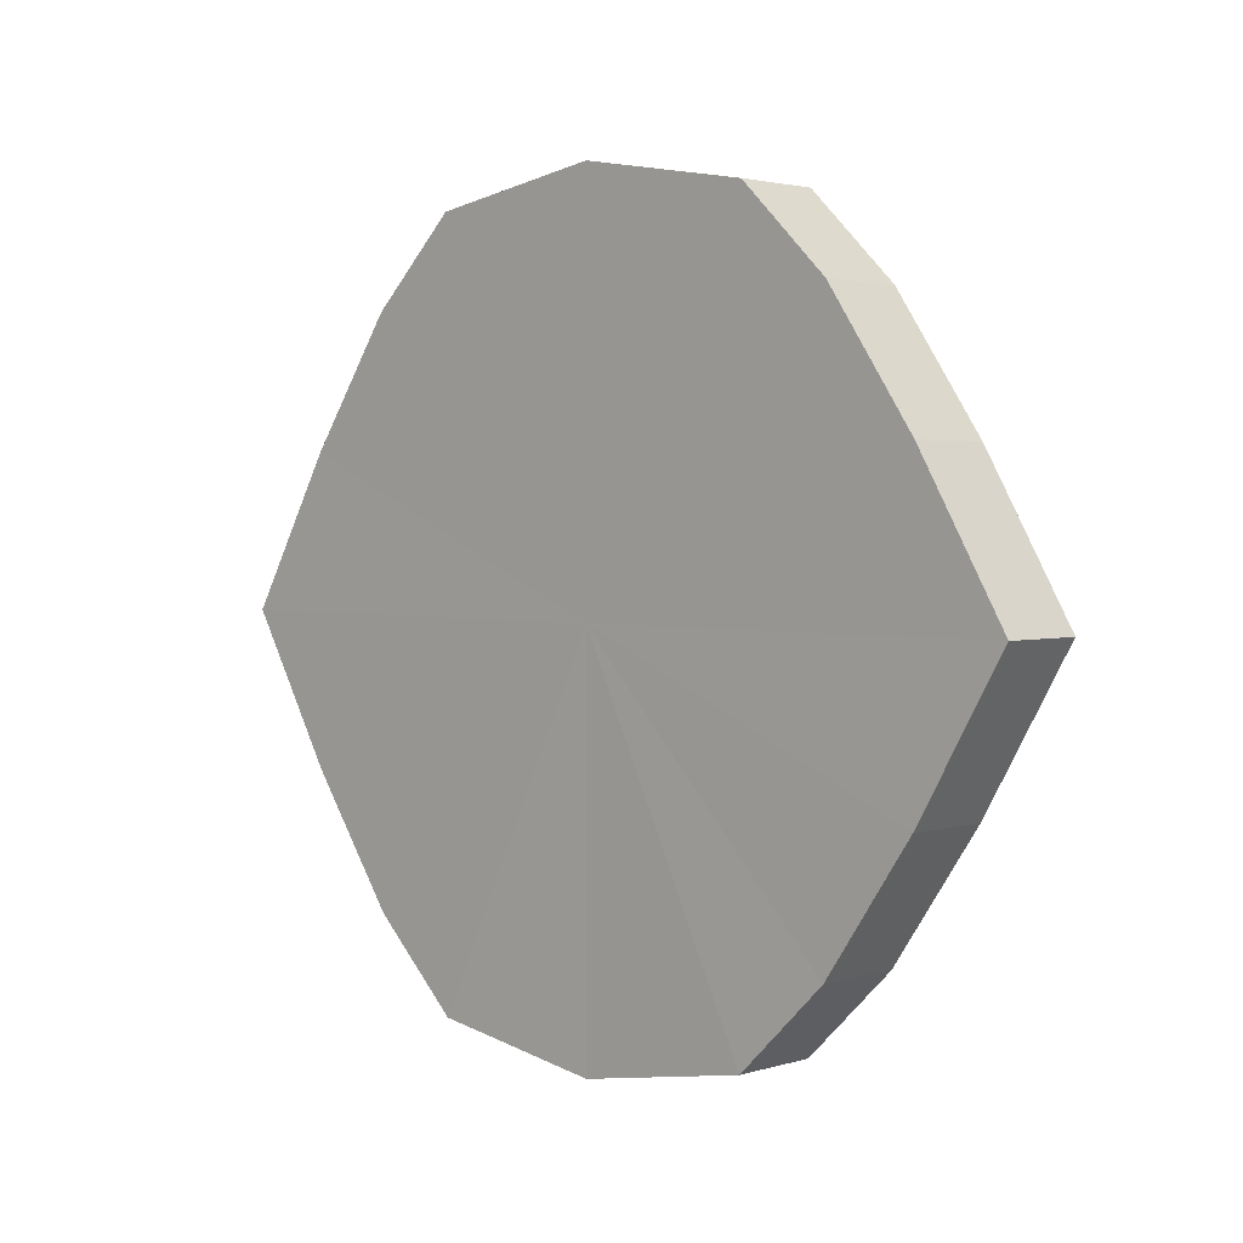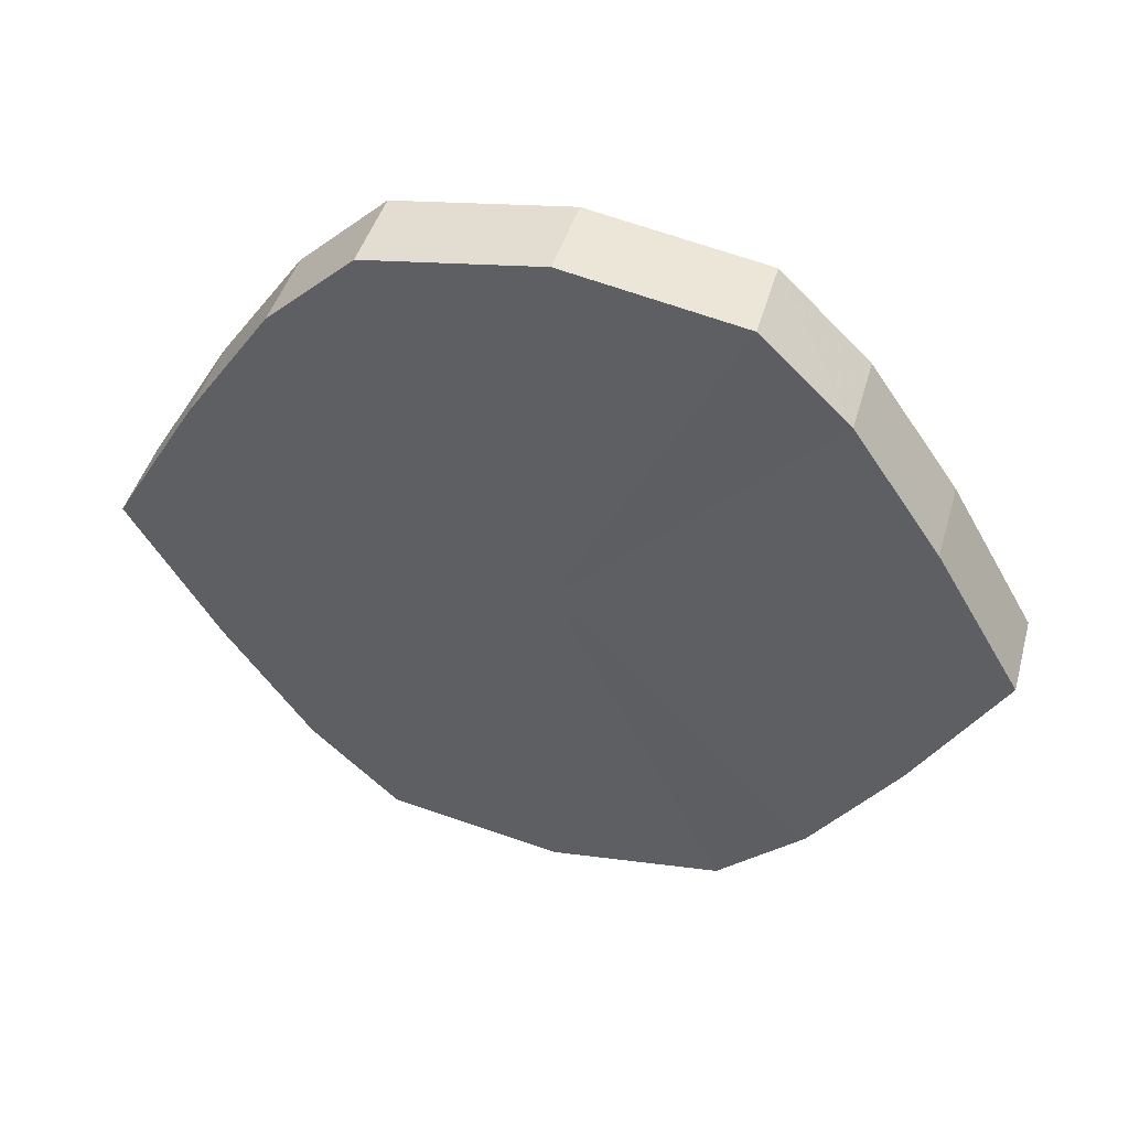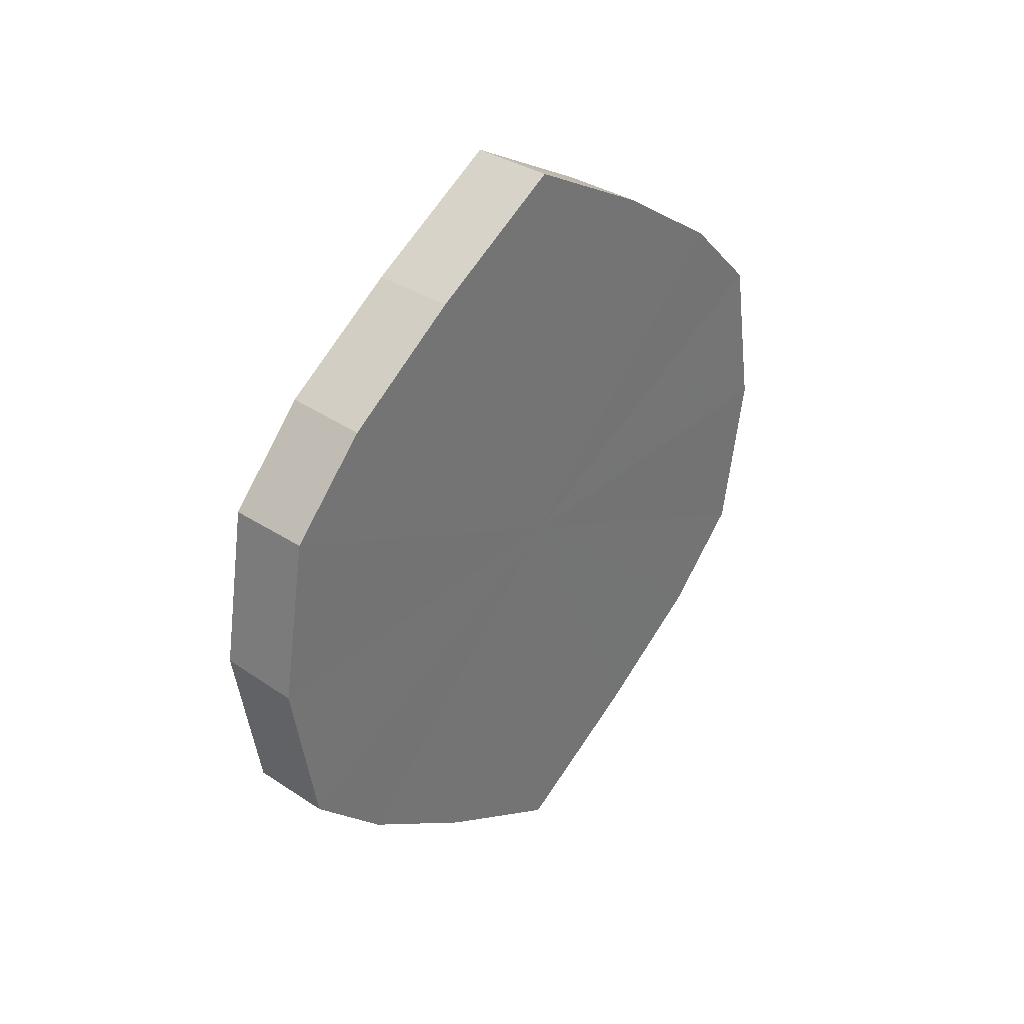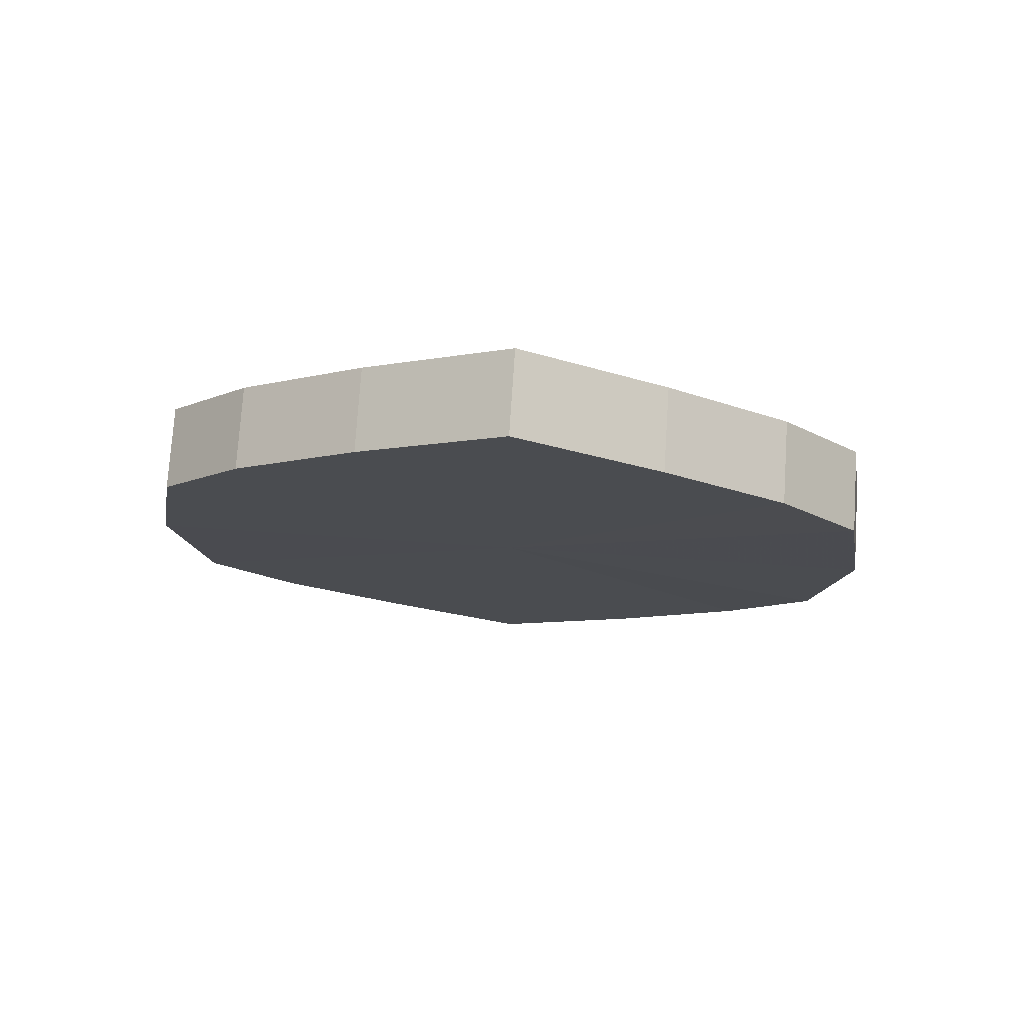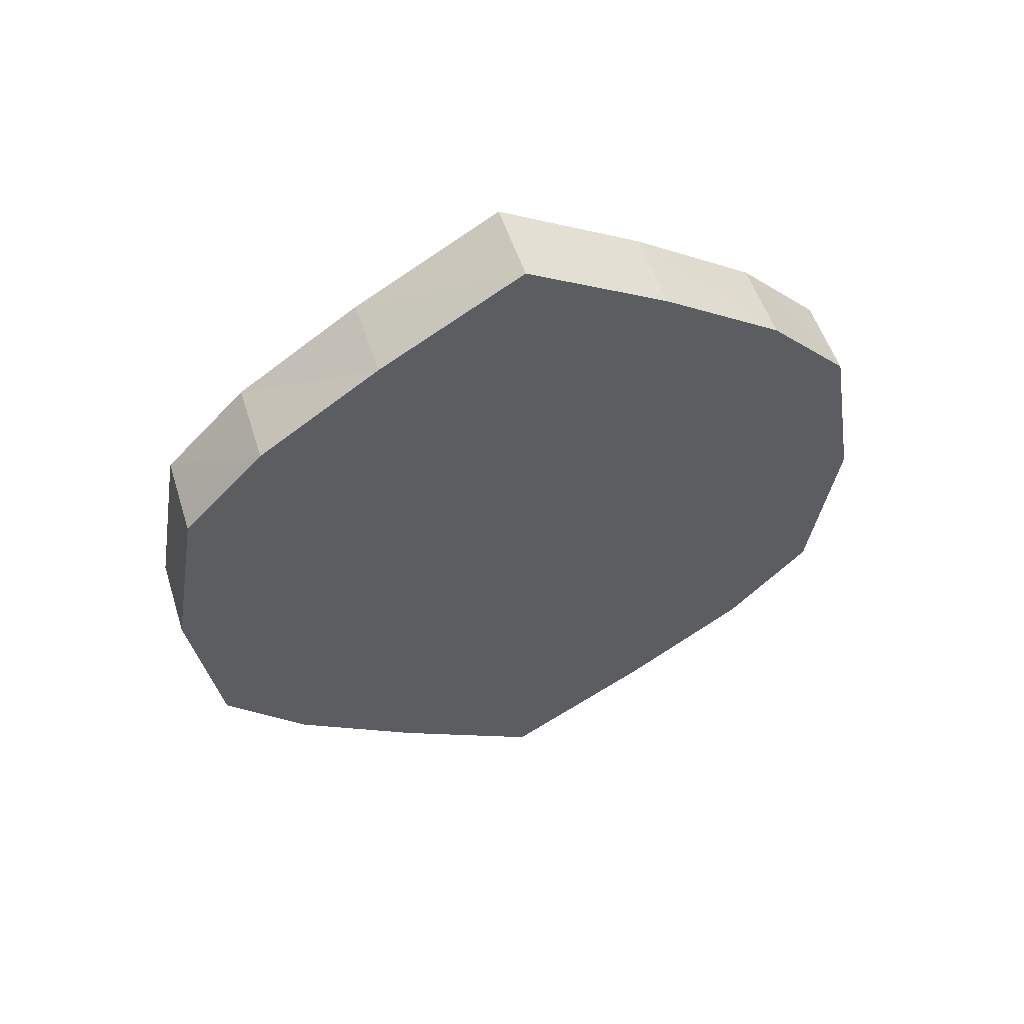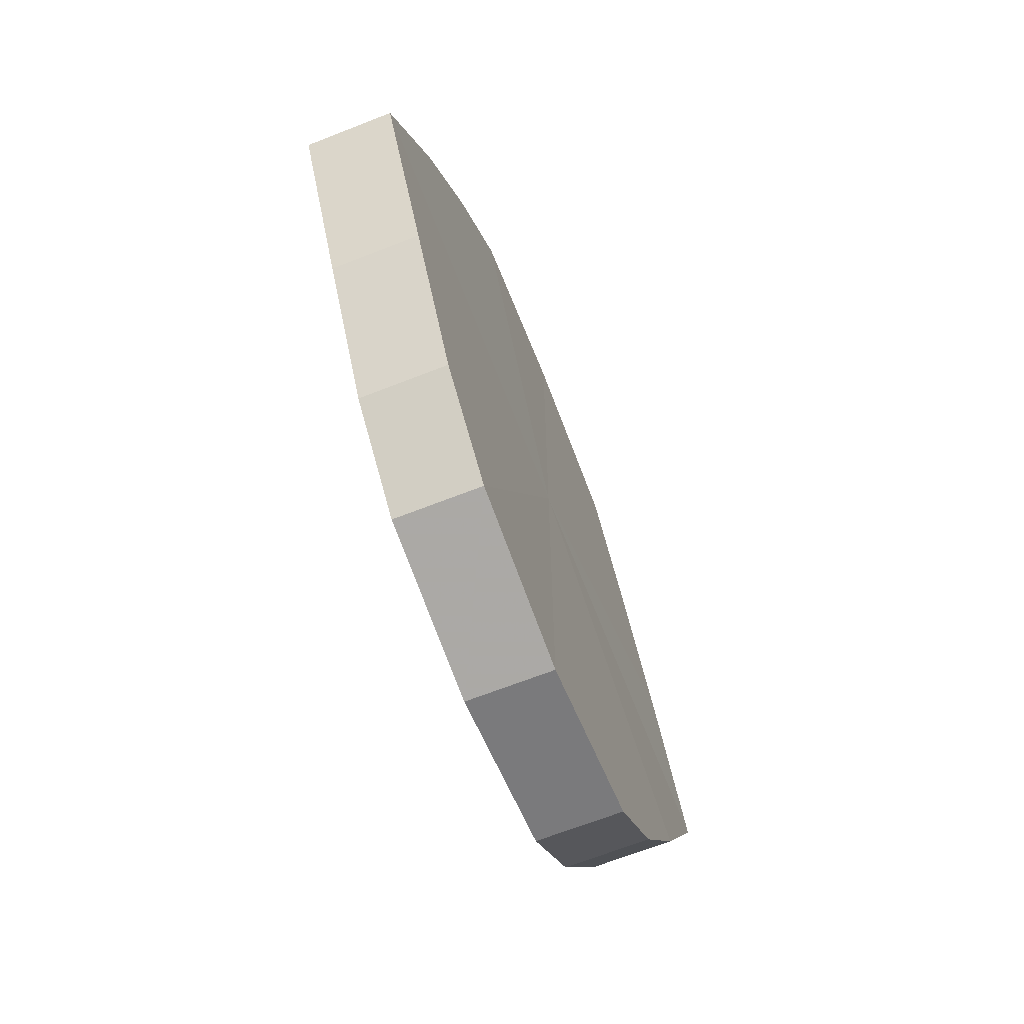
<metadata>
{"format":"obj","ext":"obj","renderer":"f3d","projection":"perspective","resolution":1024,"background":"white","views":[{"elev":2.5,"azim":-46.6,"up":"+Z"},{"elev":45.6,"azim":-74.3,"up":"+Z"},{"elev":35.2,"azim":-138.9,"up":"+Y"},{"elev":75.3,"azim":93.8,"up":"+Y"},{"elev":53.4,"azim":72.4,"up":"+Y"},{"elev":-67.0,"azim":21.2,"up":"+Z"}]}
</metadata>
<code>
o 3305
v 2253 1888 7.635
v 2253 1888 7.617
v 2253 1888 7.635
v 2253 1888 7.603
v 2253 1888 7.617
v 2253 1888 7.652
v 2253 1888 7.652
v 2253 1888 7.593
v 2253 1888 7.603
v 2253 1888 7.666
v 2253 1888 7.666
v 2253 1888 7.589
v 2253 1888 7.593
v 2253 1888 7.676
v 2253 1888 7.676
v 2253 1888 7.593
v 2253 1888 7.589
v 2253 1888 7.68
v 2253 1888 7.68
v 2253 1888 7.603
v 2253 1888 7.593
v 2253 1888 7.676
v 2253 1888 7.676
v 2253 1888 7.617
v 2253 1888 7.603
v 2253 1888 7.666
v 2253 1888 7.666
v 2253 1888 7.635
v 2253 1888 7.617
v 2253 1888 7.652
v 2253 1888 7.652
v 2253 1888 7.635
v 2253 1888 7.635
v 2253 1888 7.617
v 2253 1888 7.617
v 2253 1888 7.603
v 2253 1888 7.603
v 2253 1888 7.652
v 2253 1888 7.635
v 2253 1888 7.666
v 2253 1888 7.652
v 2253 1888 7.593
v 2253 1888 7.593
v 2253 1888 7.676
v 2253 1888 7.666
v 2253 1888 7.68
v 2253 1888 7.676
v 2253 1888 7.589
v 2253 1888 7.589
v 2253 1888 7.676
v 2253 1888 7.68
v 2253 1888 7.666
v 2253 1888 7.676
v 2253 1888 7.593
v 2253 1888 7.593
v 2253 1888 7.652
v 2253 1888 7.666
v 2253 1888 7.635
v 2253 1888 7.652
v 2253 1888 7.603
v 2253 1888 7.603
v 2253 1888 7.617
v 2253 1888 7.635
v 2253 1888 7.617
v 2253 1888 7.635
v 2253 1888 7.617
v 2253 1888 7.635
v 2253 1888 7.603
v 2253 1888 7.652
v 2253 1888 7.593
v 2253 1888 7.666
v 2253 1888 7.589
v 2253 1888 7.676
v 2253 1888 7.593
v 2253 1888 7.68
v 2253 1888 7.603
v 2253 1888 7.676
v 2253 1888 7.617
v 2253 1888 7.666
v 2253 1888 7.635
v 2253 1888 7.652
v 2253 1888 7.635
v 2253 1888 7.635
v 2253 1888 7.617
v 2253 1888 7.652
v 2253 1888 7.603
v 2253 1888 7.666
v 2253 1888 7.593
v 2253 1888 7.676
v 2253 1888 7.589
v 2253 1888 7.68
v 2253 1888 7.593
v 2253 1888 7.676
v 2253 1888 7.603
v 2253 1888 7.666
v 2253 1888 7.617
v 2253 1888 7.652
v 2253 1888 7.635
f 1 2 3
f 2 4 5
f 6 1 7
f 4 8 9
f 10 6 11
f 8 12 13
f 14 10 15
f 12 16 17
f 18 14 19
f 16 20 21
f 22 18 23
f 20 24 25
f 26 22 27
f 24 28 29
f 30 26 31
f 28 30 32
f 33 34 35
f 35 36 37
f 38 39 33
f 40 41 38
f 37 42 43
f 44 45 40
f 46 47 44
f 43 48 49
f 50 51 46
f 52 53 50
f 49 54 55
f 56 57 52
f 58 59 56
f 55 60 61
f 62 63 58
f 61 64 62
f 65 66 67
f 65 68 66
f 65 67 69
f 65 70 68
f 65 69 71
f 65 72 70
f 65 71 73
f 65 74 72
f 65 73 75
f 65 76 74
f 65 75 77
f 65 78 76
f 65 77 79
f 65 80 78
f 65 79 81
f 65 81 80
f 82 83 84
f 82 85 83
f 82 84 86
f 82 87 85
f 82 86 88
f 82 89 87
f 82 88 90
f 82 91 89
f 82 90 92
f 82 93 91
f 82 92 94
f 82 95 93
f 82 94 96
f 82 97 95
f 82 96 98
f 82 98 97

</code>
